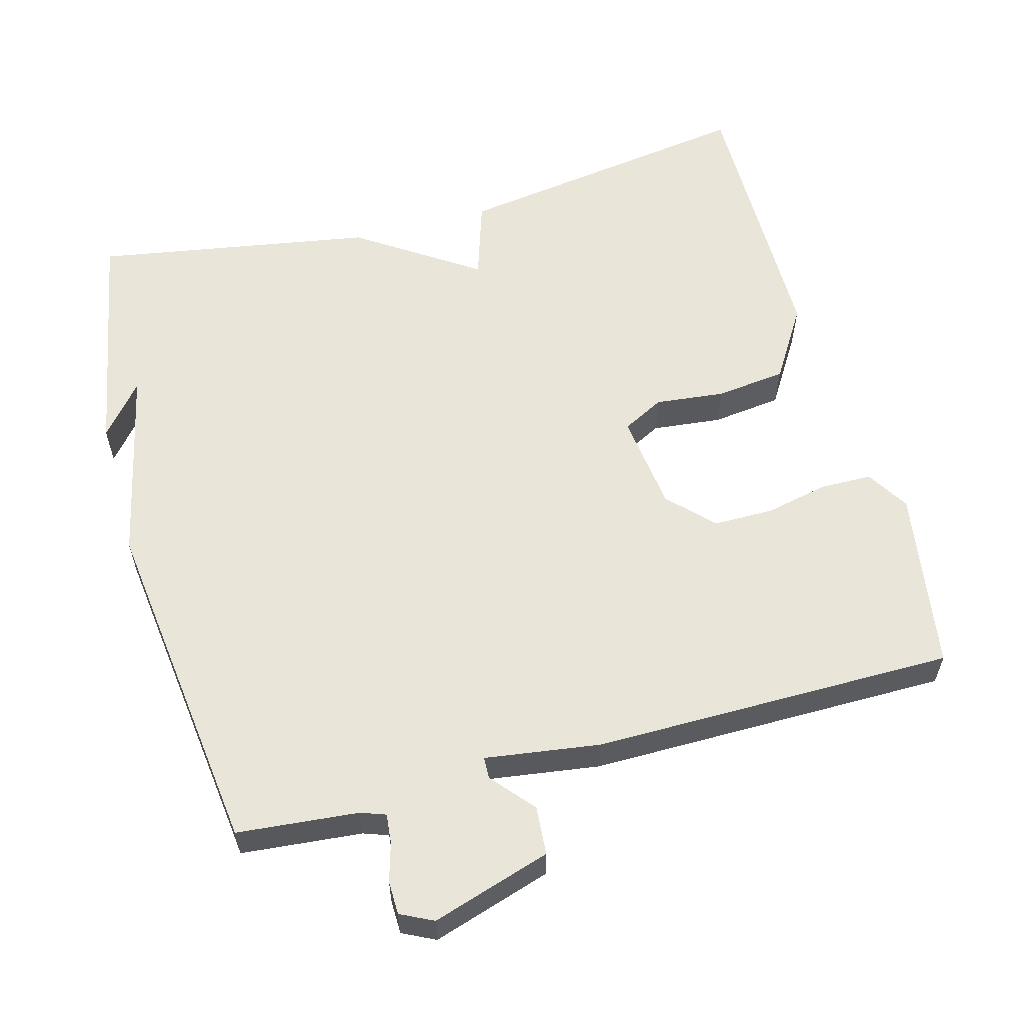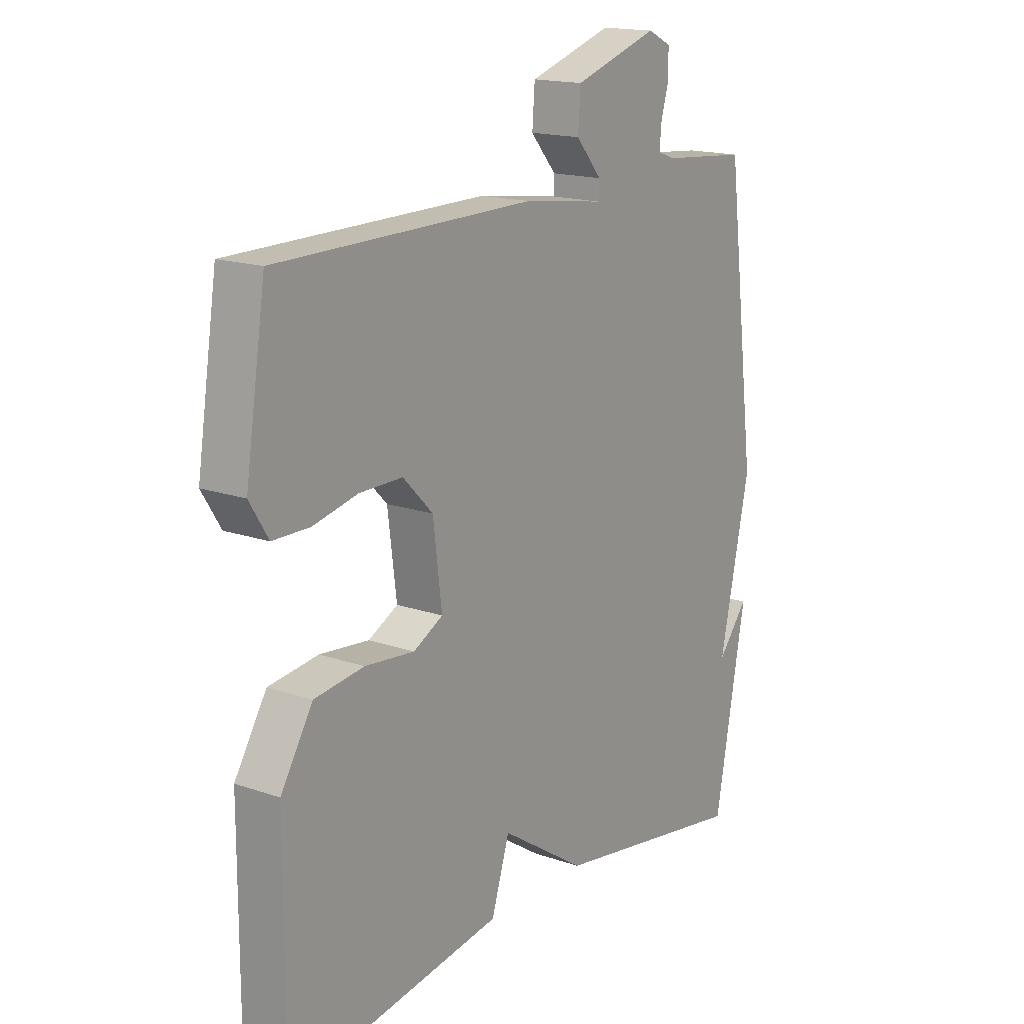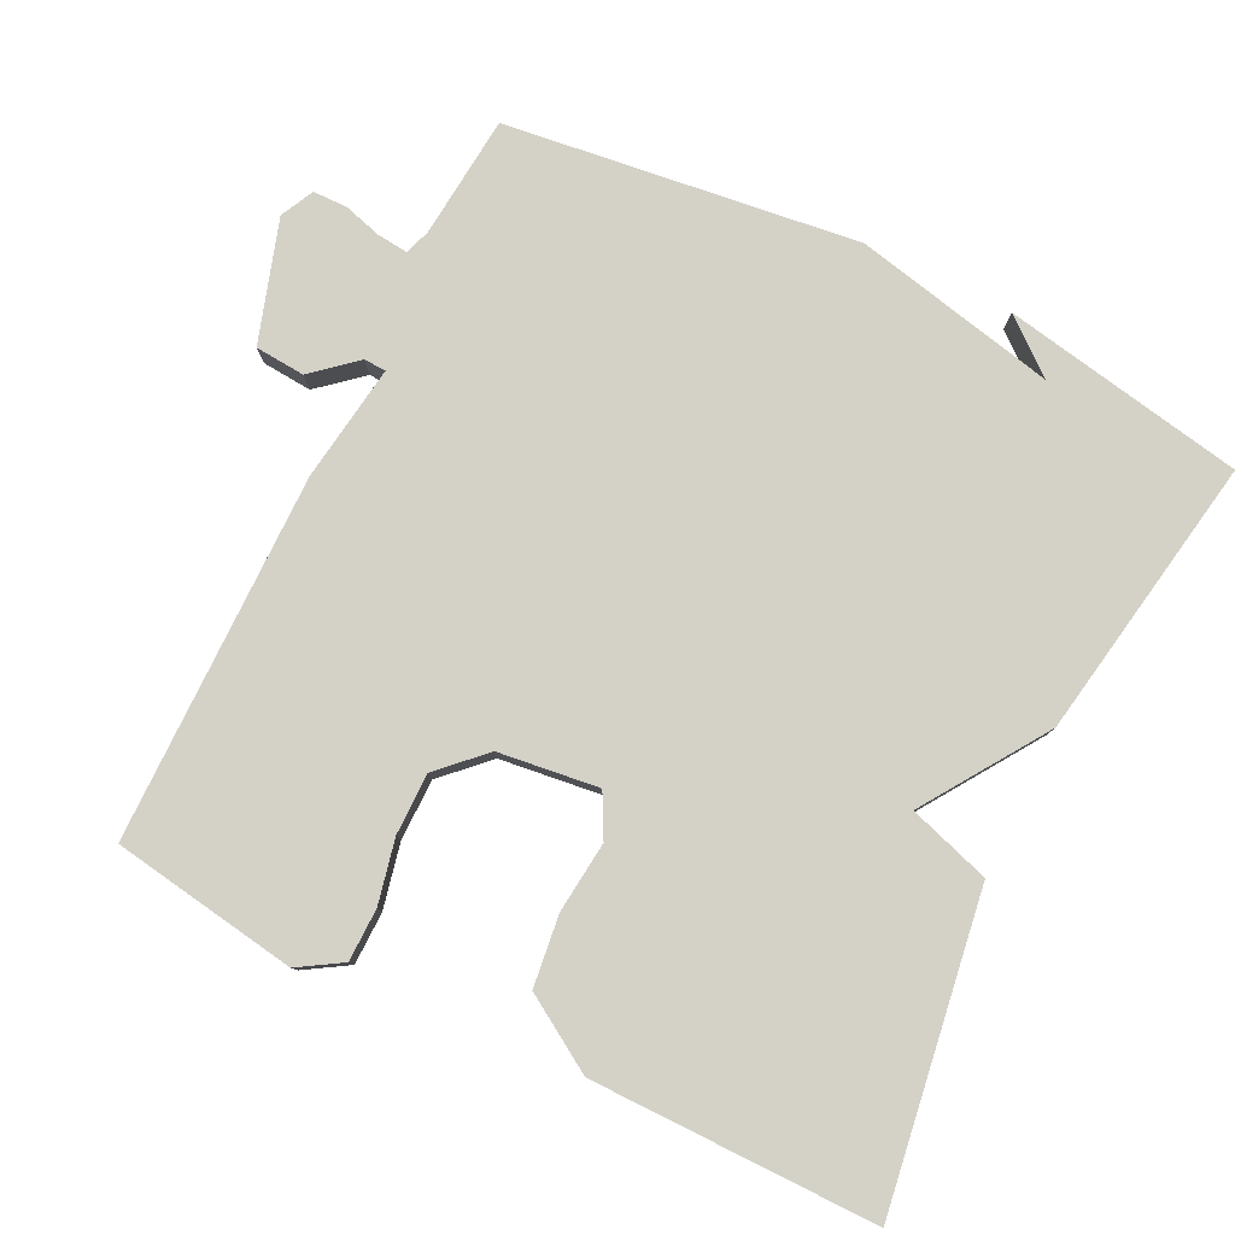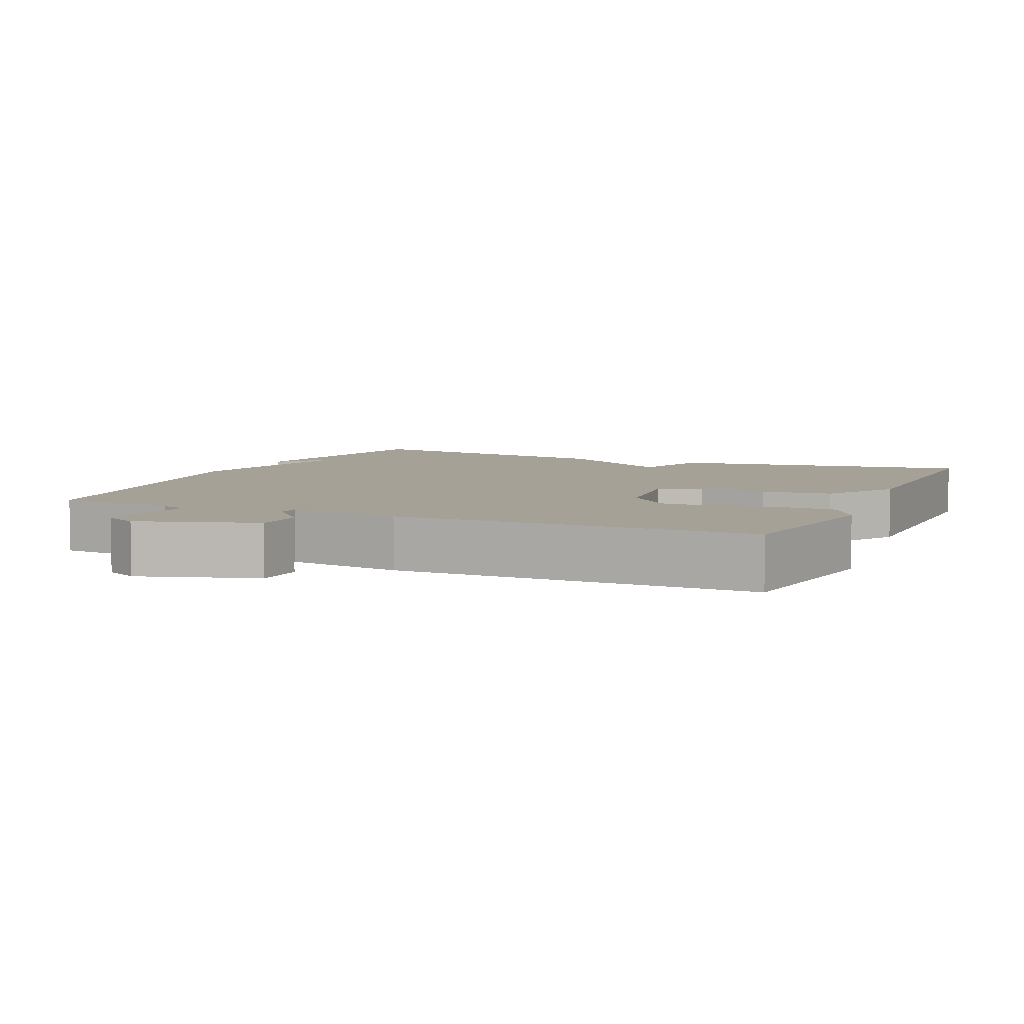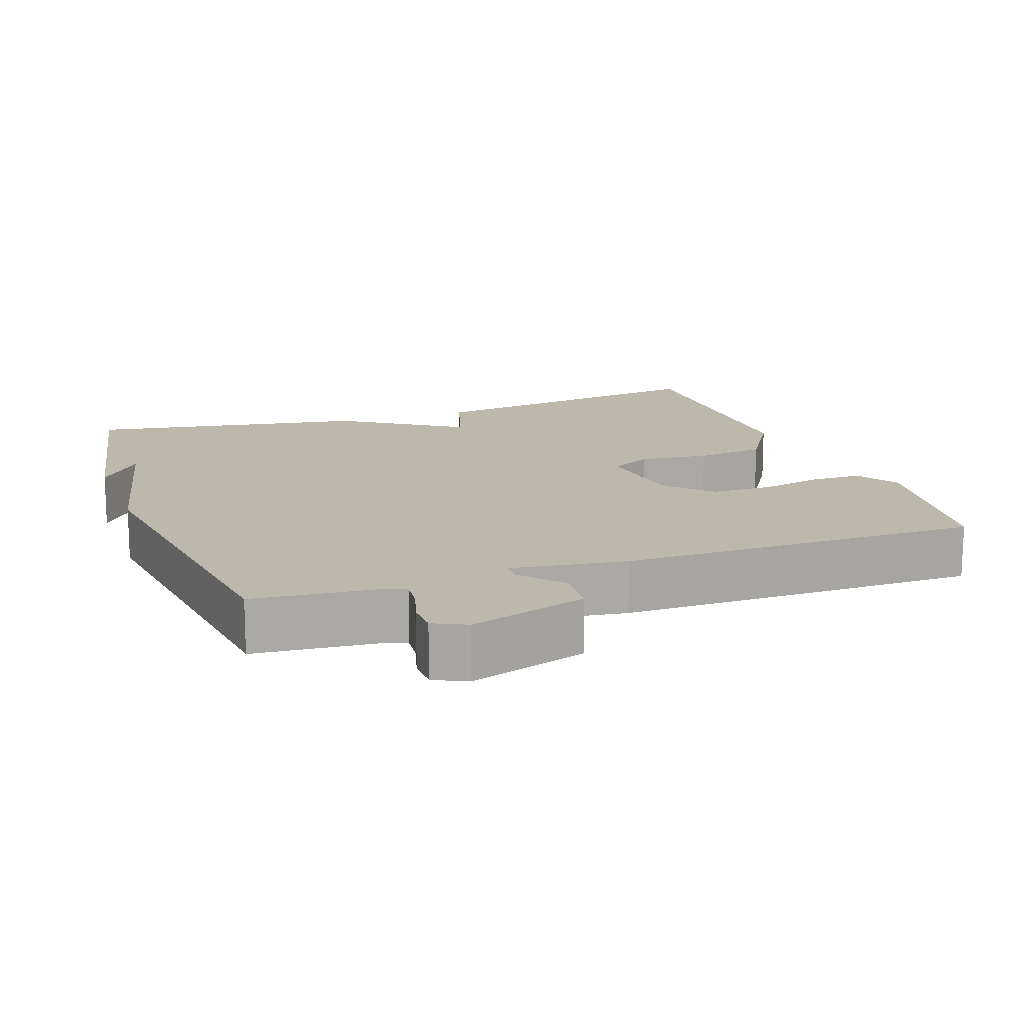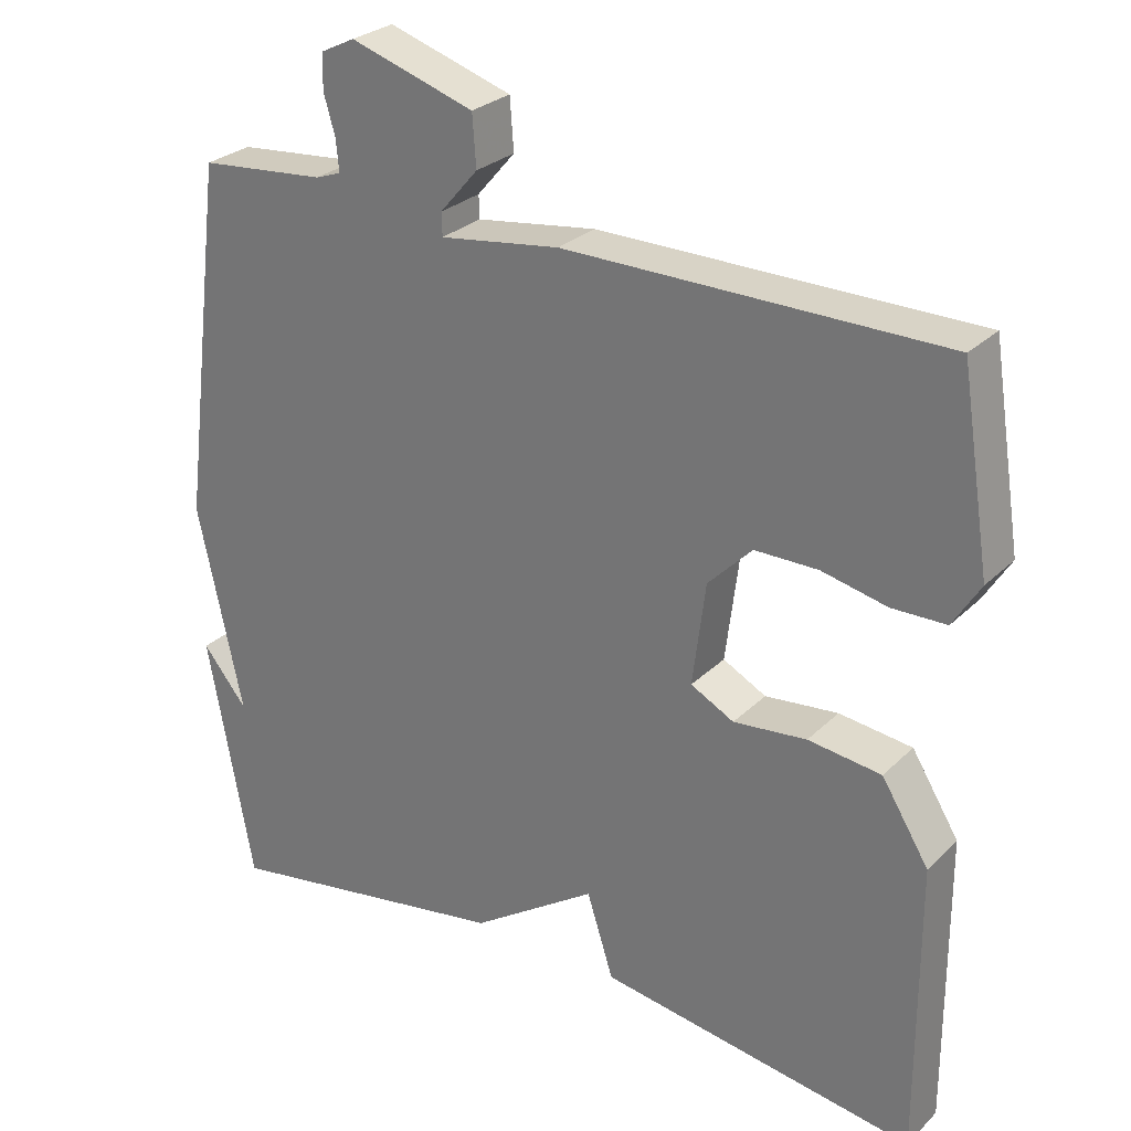
<metadata>
{"format":"obj","ext":"obj","renderer":"f3d","projection":"perspective","resolution":1024,"background":"white","views":[{"elev":58.5,"azim":-15.1,"up":"+Y"},{"elev":16.7,"azim":125.2,"up":"+Z"},{"elev":79.8,"azim":116.3,"up":"+Y"},{"elev":6.1,"azim":23.9,"up":"+Y"},{"elev":14.8,"azim":-19.6,"up":"+Y"},{"elev":27.6,"azim":34.9,"up":"+Z"}]}
</metadata>
<code>
v 0.5 0.07 0.5
v 0.539 0.07 0.25
v 0.503 0.07 0.192
v 0.432 0.07 0.191
v 0.346 0.07 0.21
v 0.263 0.07 0.21
v 0.205 0.07 0.151
v 0.188 0.07 0.016
v 0.245 0.07 -0.014
v 0.341 0.07 -0.004
v 0.437 0.07 -0.016
v 0.499 0.07 -0.116
v 0.5 0.07 -0.5
v 0.083 0.07 -0.436
v 0.048 0.07 -0.326
v -0.117 0.07 -0.436
v -0.5 0.07 -0.5
v -0.56 0.07 -0.174
v -0.501 0.07 -0.246
v -0.56 0.07 0.026
v -0.5 0.07 0.5
v -0.334 0.07 0.515
v -0.3 0.07 0.527
v -0.304 0.07 0.568
v -0.319 0.07 0.62
v -0.318 0.07 0.666
v -0.273 0.07 0.688
v -0.11 0.07 0.636
v -0.105 0.07 0.569
v -0.155 0.07 0.511
v -0.154 0.07 0.481
v 0.004 0.07 0.503
v 0.5 0 0.5
v 0.539 0 0.25
v 0.503 0 0.192
v 0.432 0 0.191
v 0.346 0 0.21
v 0.263 0 0.21
v 0.205 0 0.151
v 0.188 0 0.016
v 0.245 0 -0.014
v 0.341 0 -0.004
v 0.437 0 -0.016
v 0.499 0 -0.116
v 0.5 0 -0.5
v 0.083 0 -0.436
v 0.048 0 -0.326
v -0.117 0 -0.436
v -0.5 0 -0.5
v -0.56 0 -0.174
v -0.501 0 -0.246
v -0.56 0 0.026
v -0.5 0 0.5
v -0.334 0 0.515
v -0.3 0 0.527
v -0.304 0 0.568
v -0.319 0 0.62
v -0.318 0 0.666
v -0.273 0 0.688
v -0.11 0 0.636
v -0.105 0 0.569
v -0.155 0 0.511
v -0.154 0 0.481
v 0.004 0 0.503
f 3 4 5
f 2 3 5
f 1 2 5
f 32 1 5
f 31 32 5
f 28 29 30
f 27 28 30
f 26 27 30
f 25 26 30
f 24 25 30
f 23 24 30 31
f 31 5 6
f 23 31 6
f 22 23 6
f 22 6 7
f 21 22 7
f 20 21 7
f 19 20 7
f 17 18 19
f 19 7 8
f 17 19 8
f 16 17 8
f 15 16 8
f 13 14 15
f 12 13 15
f 11 12 15
f 10 11 15
f 9 10 15
f 8 9 15
f 37 36 35
f 37 35 34
f 37 34 33
f 37 33 64
f 37 64 63
f 62 61 60
f 62 60 59
f 62 59 58
f 62 58 57
f 62 57 56
f 63 62 56 55
f 38 37 63
f 38 63 55
f 38 55 54
f 39 38 54
f 39 54 53
f 39 53 52
f 39 52 51
f 51 50 49
f 40 39 51
f 40 51 49
f 40 49 48
f 40 48 47
f 47 46 45
f 47 45 44
f 47 44 43
f 47 43 42
f 47 42 41
f 47 41 40
f 1 33 34 2
f 2 34 35 3
f 3 35 36 4
f 4 36 37 5
f 5 37 38 6
f 6 38 39 7
f 7 39 40 8
f 8 40 41 9
f 9 41 42 10
f 10 42 43 11
f 11 43 44 12
f 12 44 45 13
f 13 45 46 14
f 14 46 47 15
f 15 47 48 16
f 16 48 49 17
f 17 49 50 18
f 18 50 51 19
f 19 51 52 20
f 20 52 53 21
f 21 53 54 22
f 22 54 55 23
f 23 55 56 24
f 24 56 57 25
f 25 57 58 26
f 26 58 59 27
f 27 59 60 28
f 28 60 61 29
f 29 61 62 30
f 30 62 63 31
f 31 63 64 32
f 32 64 33 1

</code>
